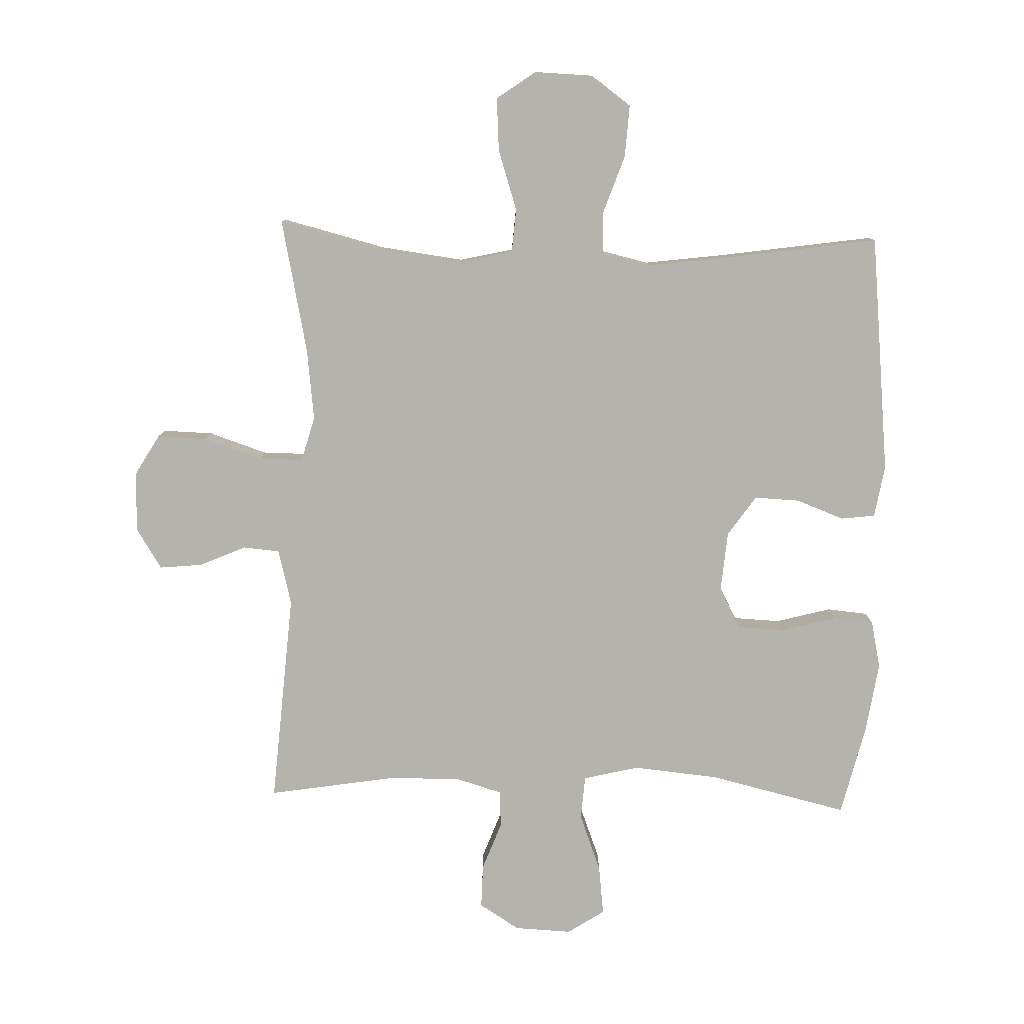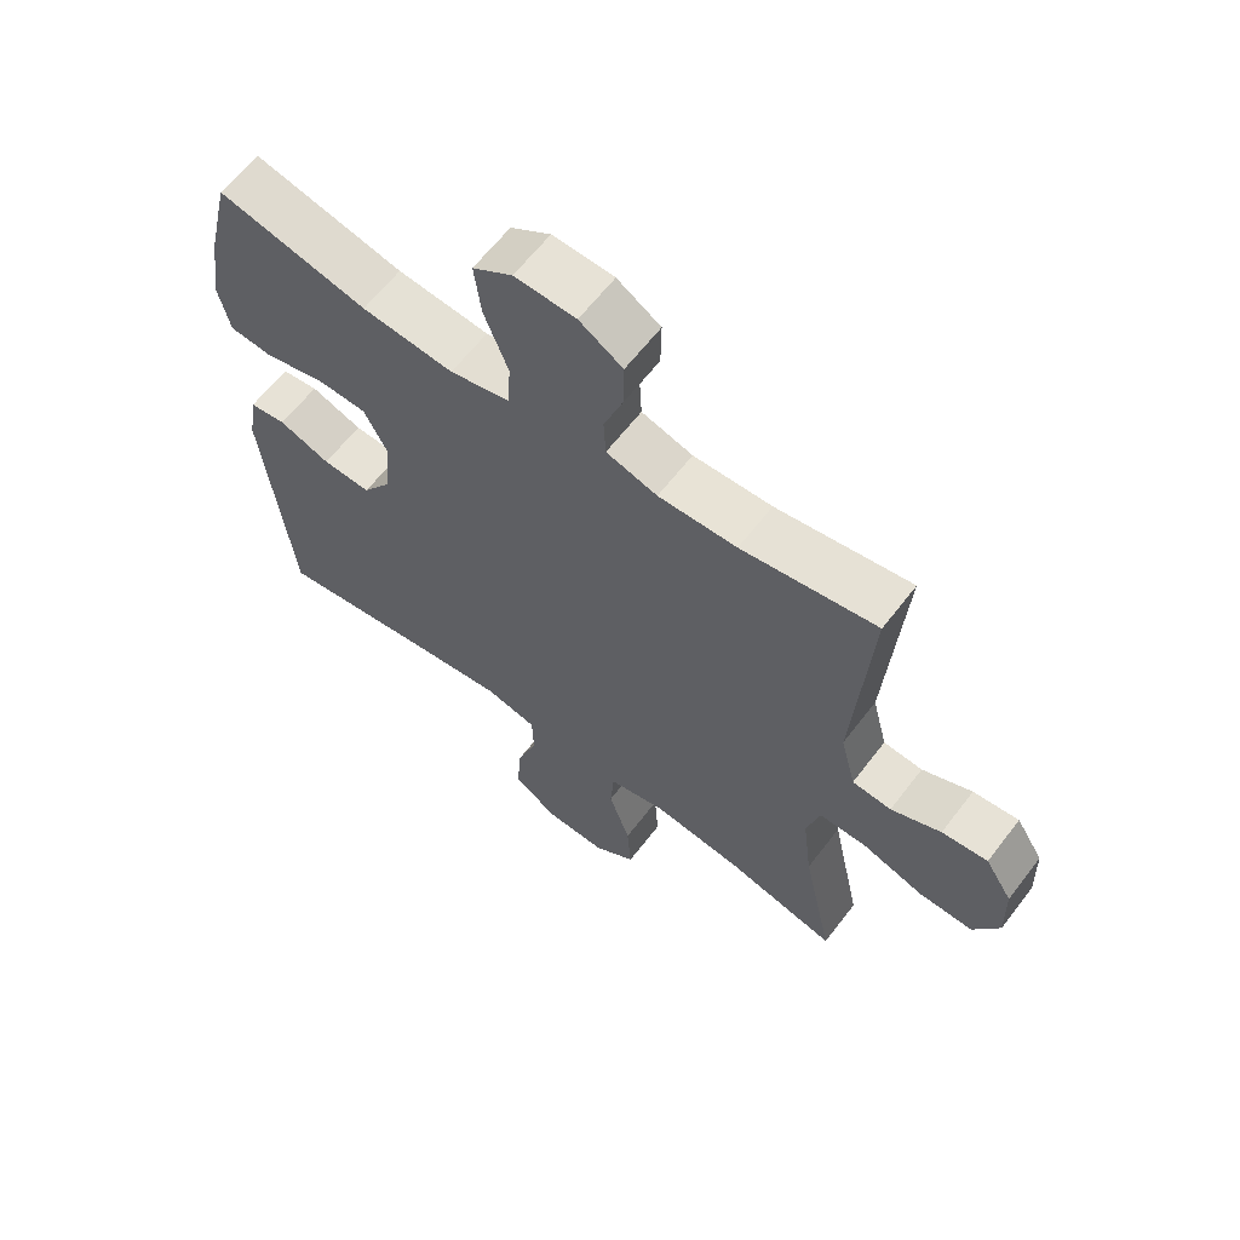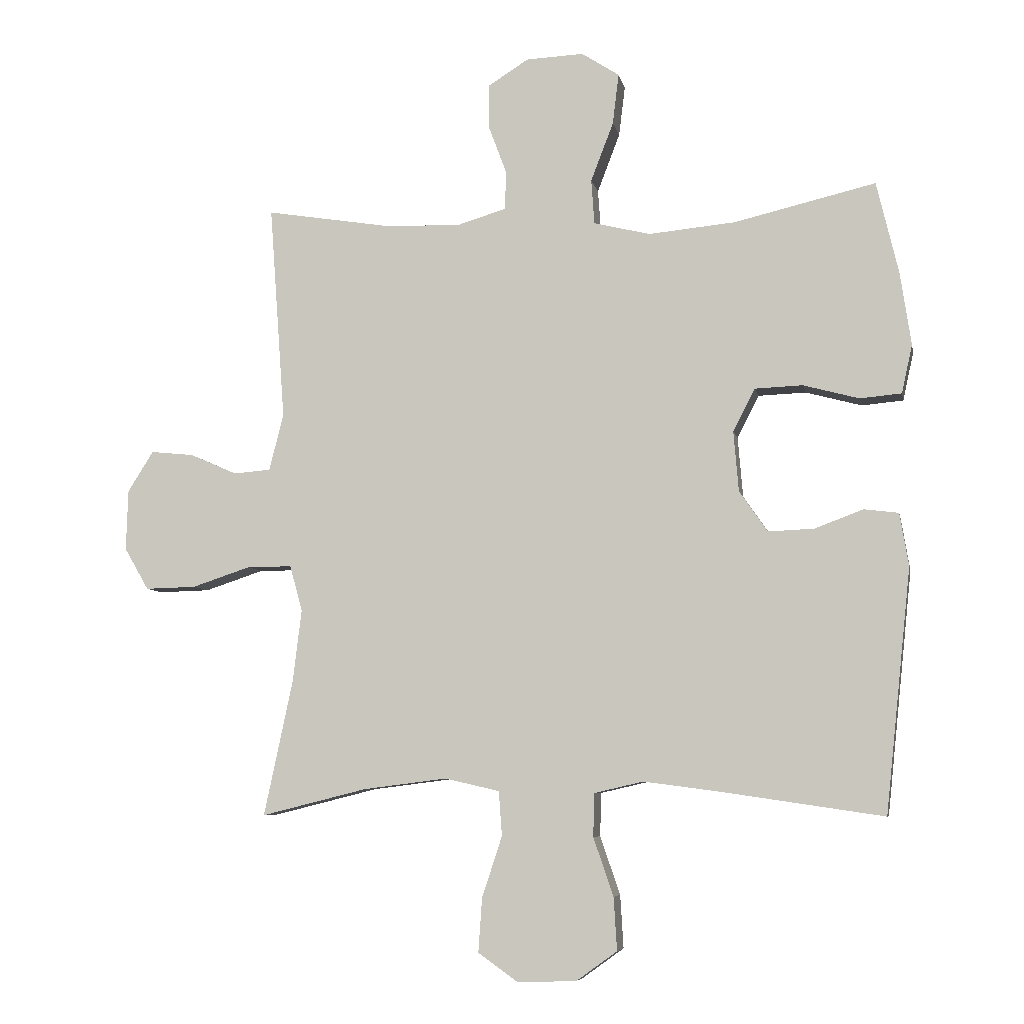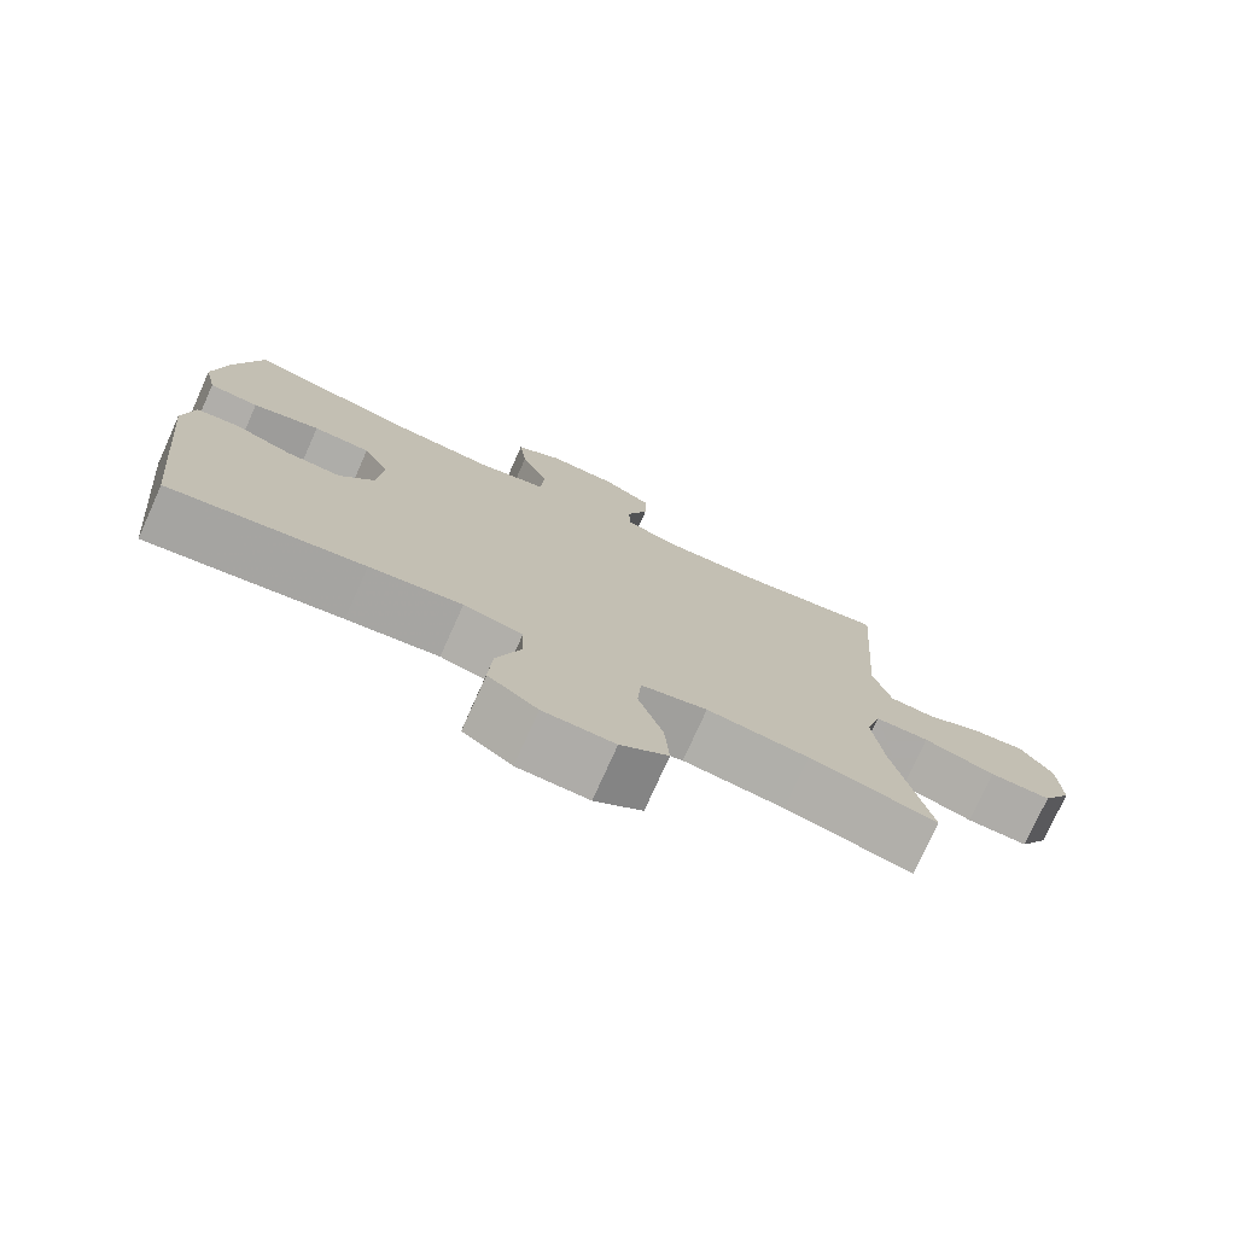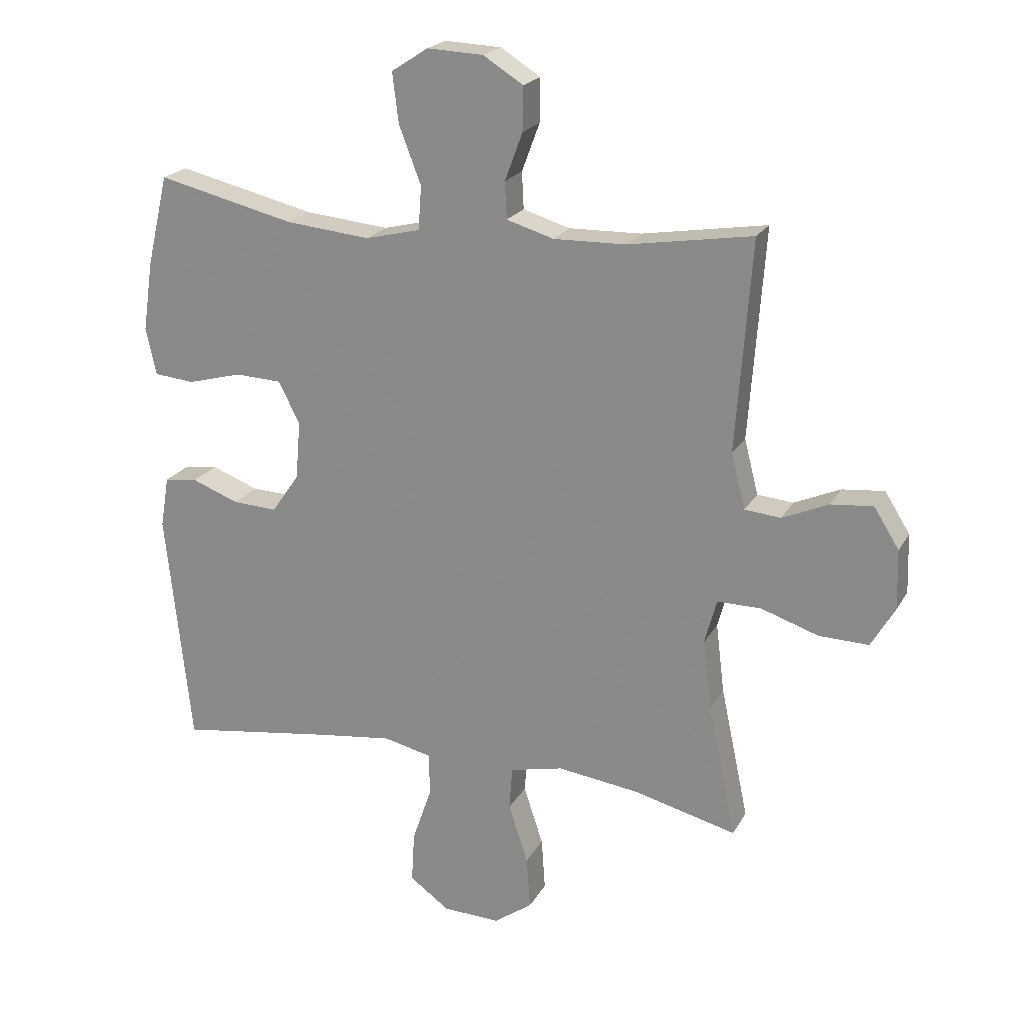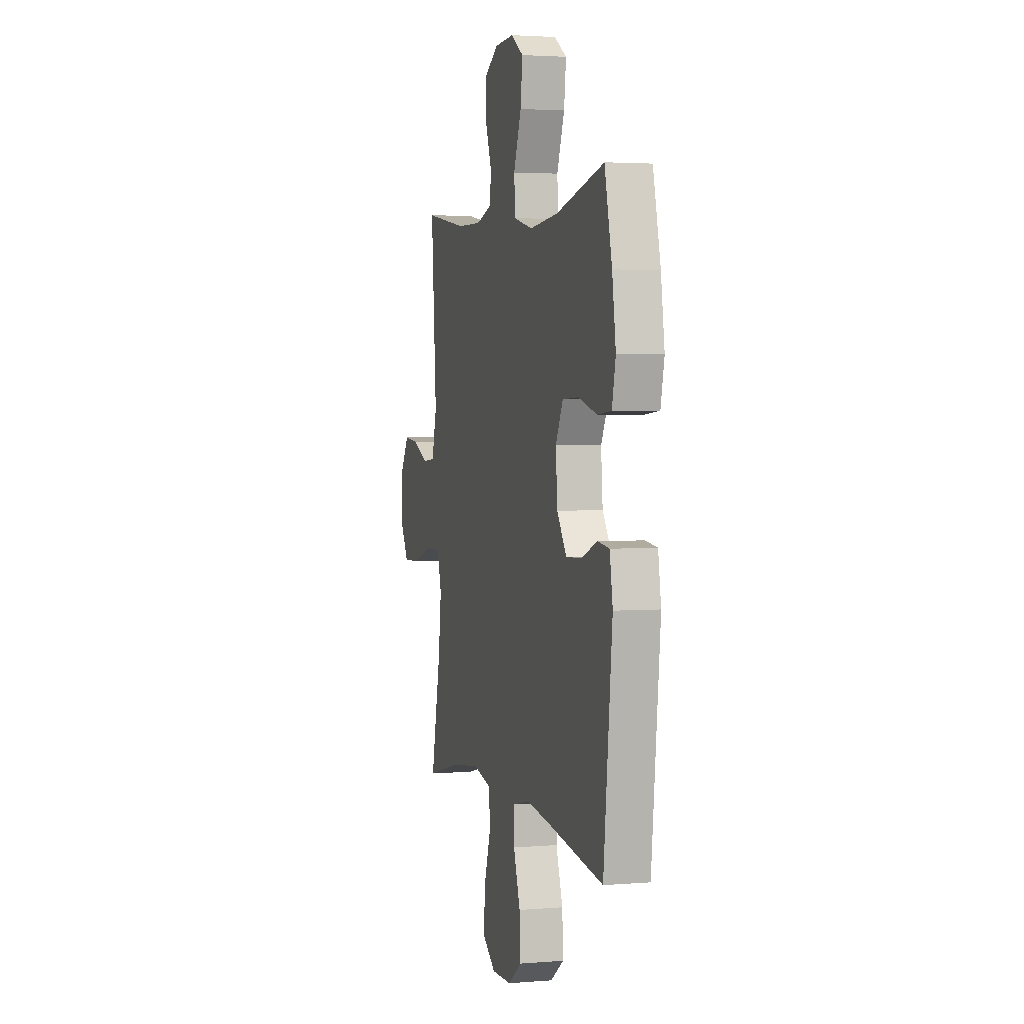
<metadata>
{"format":"obj","ext":"obj","renderer":"f3d","projection":"perspective","resolution":1024,"background":"white","views":[{"elev":-79.9,"azim":178.2,"up":"+Y"},{"elev":62.8,"azim":37.4,"up":"+Z"},{"elev":-6.7,"azim":-168.9,"up":"+Z"},{"elev":-76.5,"azim":-24.2,"up":"+Z"},{"elev":21.3,"azim":22.1,"up":"+Z"},{"elev":2.9,"azim":-105.6,"up":"+Z"}]}
</metadata>
<code>
v 0.5 0.07 -0.5
v 0.332 0.07 -0.458
v 0.198 0.07 -0.441
v 0.111 0.07 -0.461
v 0.106 0.07 -0.532
v 0.138 0.07 -0.629
v 0.144 0.07 -0.715
v 0.081 0.07 -0.76
v -0.013 0.07 -0.757
v -0.078 0.07 -0.71
v -0.073 0.07 -0.626
v -0.041 0.07 -0.533
v -0.043 0.07 -0.464
v -0.121 0.07 -0.446
v -0.243 0.07 -0.462
v -0.5 0.07 -0.5
v -0.541 0.07 -0.113
v -0.527 0.07 -0.029
v -0.472 0.07 -0.022
v -0.395 0.07 -0.051
v -0.322 0.07 -0.054
v -0.277 0.07 0.011
v -0.269 0.07 0.107
v -0.304 0.07 0.175
v -0.38 0.07 0.178
v -0.469 0.07 0.154
v -0.535 0.07 0.16
v -0.552 0.07 0.237
v -0.535 0.07 0.352
v -0.5 0.07 0.5
v -0.275 0.07 0.447
v -0.137 0.07 0.434
v -0.047 0.07 0.456
v -0.042 0.07 0.527
v -0.078 0.07 0.621
v -0.088 0.07 0.702
v -0.028 0.07 0.741
v 0.064 0.07 0.737
v 0.129 0.07 0.696
v 0.128 0.07 0.625
v 0.099 0.07 0.547
v 0.102 0.07 0.487
v 0.179 0.07 0.464
v 0.297 0.07 0.467
v 0.5 0.07 0.5
v 0.475 0.07 0.156
v 0.498 0.07 0.066
v 0.557 0.07 0.061
v 0.632 0.07 0.094
v 0.701 0.07 0.101
v 0.742 0.07 0.036
v 0.745 0.07 -0.061
v 0.706 0.07 -0.128
v 0.625 0.07 -0.126
v 0.531 0.07 -0.095
v 0.46 0.07 -0.095
v 0.44 0.07 -0.168
v 0.454 0.07 -0.283
v 0.5 0 -0.5
v 0.332 0 -0.458
v 0.198 0 -0.441
v 0.111 0 -0.461
v 0.106 0 -0.532
v 0.138 0 -0.629
v 0.144 0 -0.715
v 0.081 0 -0.76
v -0.013 0 -0.757
v -0.078 0 -0.71
v -0.073 0 -0.626
v -0.041 0 -0.533
v -0.043 0 -0.464
v -0.121 0 -0.446
v -0.243 0 -0.462
v -0.5 0 -0.5
v -0.541 0 -0.113
v -0.527 0 -0.029
v -0.472 0 -0.022
v -0.395 0 -0.051
v -0.322 0 -0.054
v -0.277 0 0.011
v -0.269 0 0.107
v -0.304 0 0.175
v -0.38 0 0.178
v -0.469 0 0.154
v -0.535 0 0.16
v -0.552 0 0.237
v -0.535 0 0.352
v -0.5 0 0.5
v -0.275 0 0.447
v -0.137 0 0.434
v -0.047 0 0.456
v -0.042 0 0.527
v -0.078 0 0.621
v -0.088 0 0.702
v -0.028 0 0.741
v 0.064 0 0.737
v 0.129 0 0.696
v 0.128 0 0.625
v 0.099 0 0.547
v 0.102 0 0.487
v 0.179 0 0.464
v 0.297 0 0.467
v 0.5 0 0.5
v 0.475 0 0.156
v 0.498 0 0.066
v 0.557 0 0.061
v 0.632 0 0.094
v 0.701 0 0.101
v 0.742 0 0.036
v 0.745 0 -0.061
v 0.706 0 -0.128
v 0.625 0 -0.126
v 0.531 0 -0.095
v 0.46 0 -0.095
v 0.44 0 -0.168
v 0.454 0 -0.283
f 53 54 55
f 52 53 55
f 51 52 55
f 50 51 55
f 49 50 55
f 48 49 55
f 47 48 55 56
f 46 47 56 57
f 44 45 46 57
f 39 40 41
f 38 39 41
f 37 38 41
f 36 37 41
f 35 36 41
f 34 35 41
f 33 34 41 42
f 32 33 42 43
f 29 30 31
f 28 29 31
f 27 28 31
f 26 27 31
f 25 26 31
f 24 25 31 32
f 44 57 58
f 43 44 58
f 32 43 58
f 24 32 58
f 23 24 58
f 18 19 20
f 17 18 20
f 16 17 20
f 15 16 20
f 14 15 20 21
f 10 11 12
f 9 10 12
f 8 9 12
f 7 8 12
f 6 7 12
f 5 6 12
f 4 5 12 13
f 14 21 22
f 13 14 22
f 4 13 22
f 3 4 22
f 22 23 58
f 3 22 58
f 2 3 58
f 1 2 58
f 113 112 111
f 113 111 110
f 113 110 109
f 113 109 108
f 113 108 107
f 113 107 106
f 114 113 106 105
f 115 114 105 104
f 115 104 103 102
f 99 98 97
f 99 97 96
f 99 96 95
f 99 95 94
f 99 94 93
f 99 93 92
f 100 99 92 91
f 101 100 91 90
f 89 88 87
f 89 87 86
f 89 86 85
f 89 85 84
f 89 84 83
f 90 89 83 82
f 116 115 102
f 116 102 101
f 116 101 90
f 116 90 82
f 116 82 81
f 78 77 76
f 78 76 75
f 78 75 74
f 78 74 73
f 79 78 73 72
f 70 69 68
f 70 68 67
f 70 67 66
f 70 66 65
f 70 65 64
f 70 64 63
f 71 70 63 62
f 80 79 72
f 80 72 71
f 80 71 62
f 80 62 61
f 116 81 80
f 116 80 61
f 116 61 60
f 116 60 59
f 1 59 60 2
f 2 60 61 3
f 3 61 62 4
f 4 62 63 5
f 5 63 64 6
f 6 64 65 7
f 7 65 66 8
f 8 66 67 9
f 9 67 68 10
f 10 68 69 11
f 11 69 70 12
f 12 70 71 13
f 13 71 72 14
f 14 72 73 15
f 15 73 74 16
f 16 74 75 17
f 17 75 76 18
f 18 76 77 19
f 19 77 78 20
f 20 78 79 21
f 21 79 80 22
f 22 80 81 23
f 23 81 82 24
f 24 82 83 25
f 25 83 84 26
f 26 84 85 27
f 27 85 86 28
f 28 86 87 29
f 29 87 88 30
f 30 88 89 31
f 31 89 90 32
f 32 90 91 33
f 33 91 92 34
f 34 92 93 35
f 35 93 94 36
f 36 94 95 37
f 37 95 96 38
f 38 96 97 39
f 39 97 98 40
f 40 98 99 41
f 41 99 100 42
f 42 100 101 43
f 43 101 102 44
f 44 102 103 45
f 45 103 104 46
f 46 104 105 47
f 47 105 106 48
f 48 106 107 49
f 49 107 108 50
f 50 108 109 51
f 51 109 110 52
f 52 110 111 53
f 53 111 112 54
f 54 112 113 55
f 55 113 114 56
f 56 114 115 57
f 57 115 116 58
f 58 116 59 1

</code>
